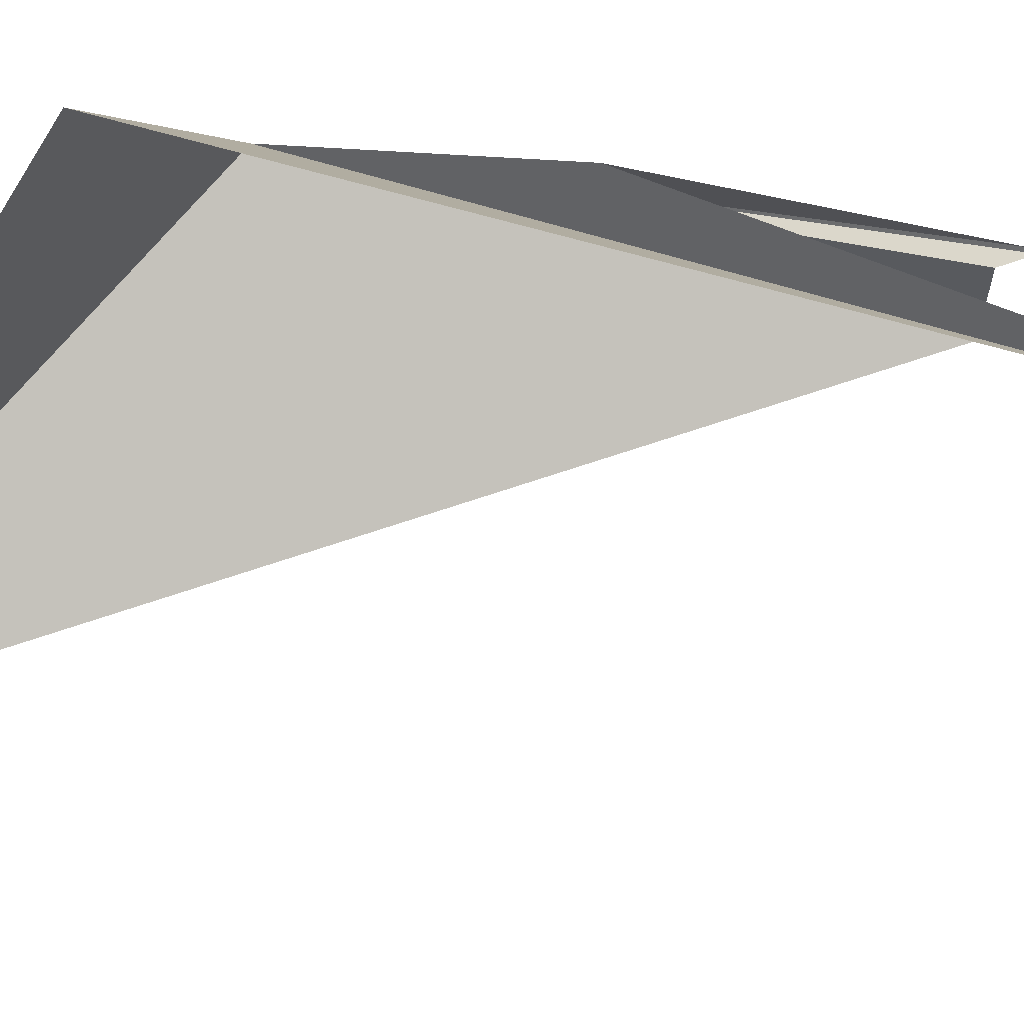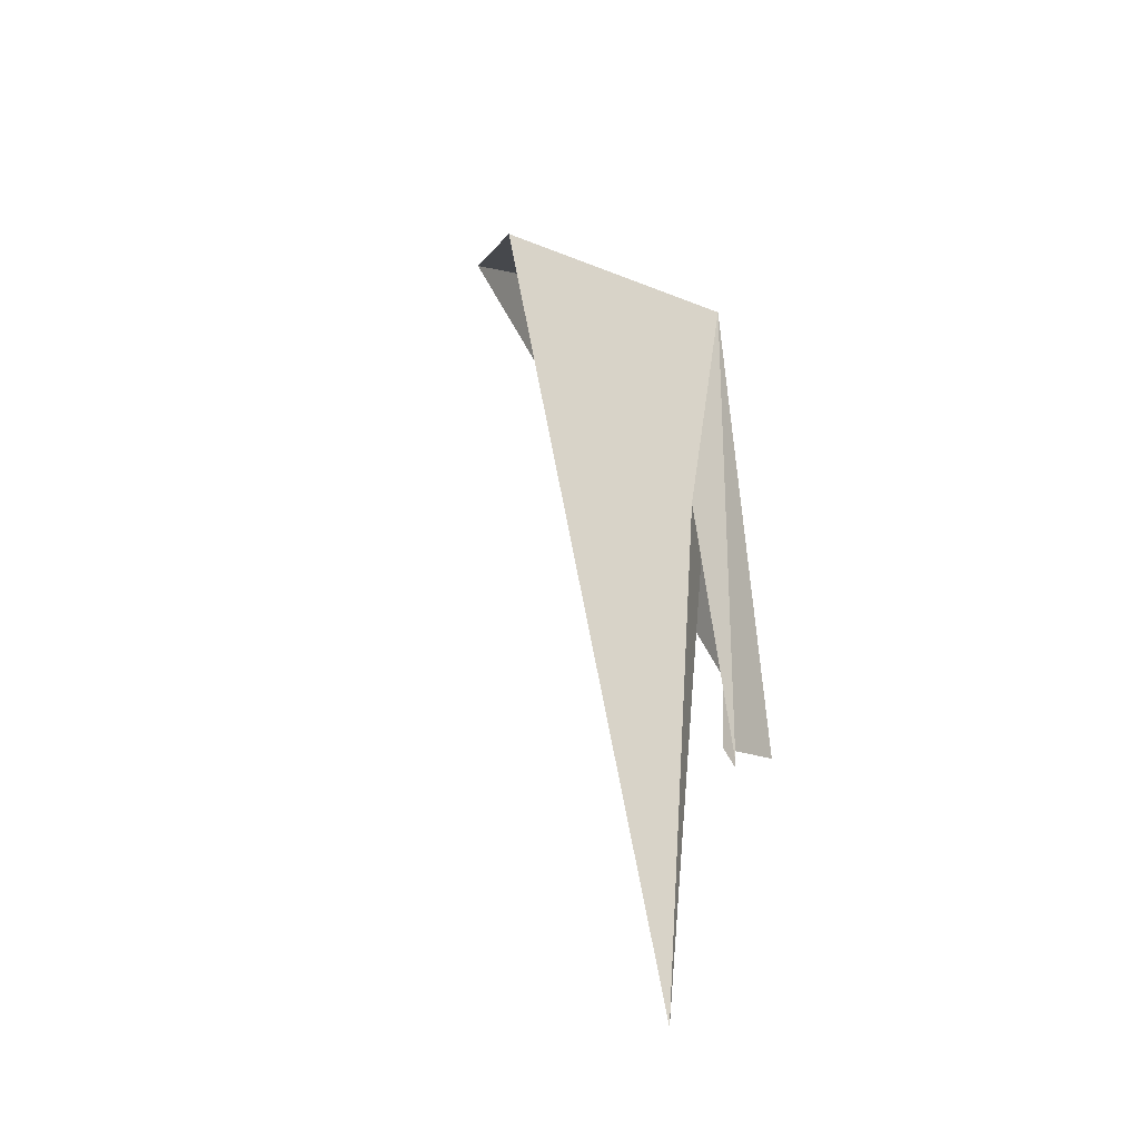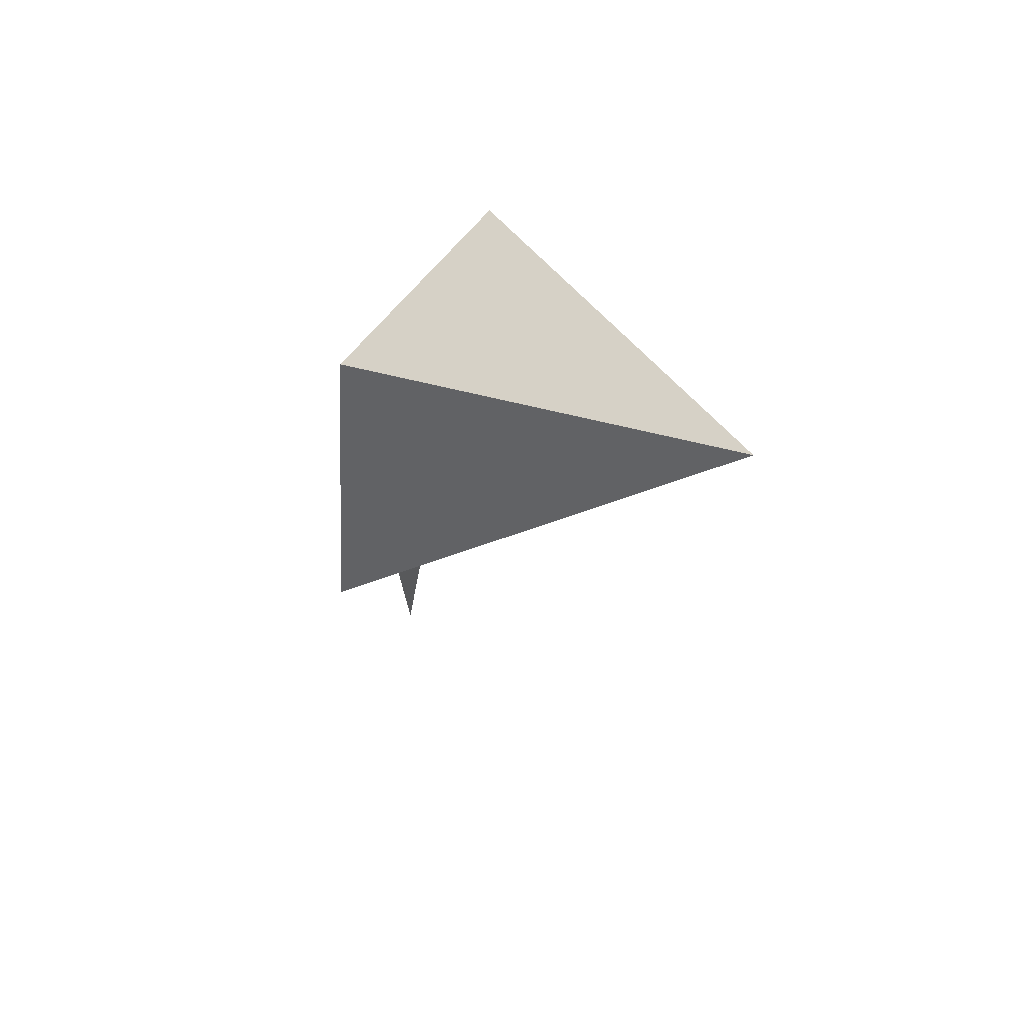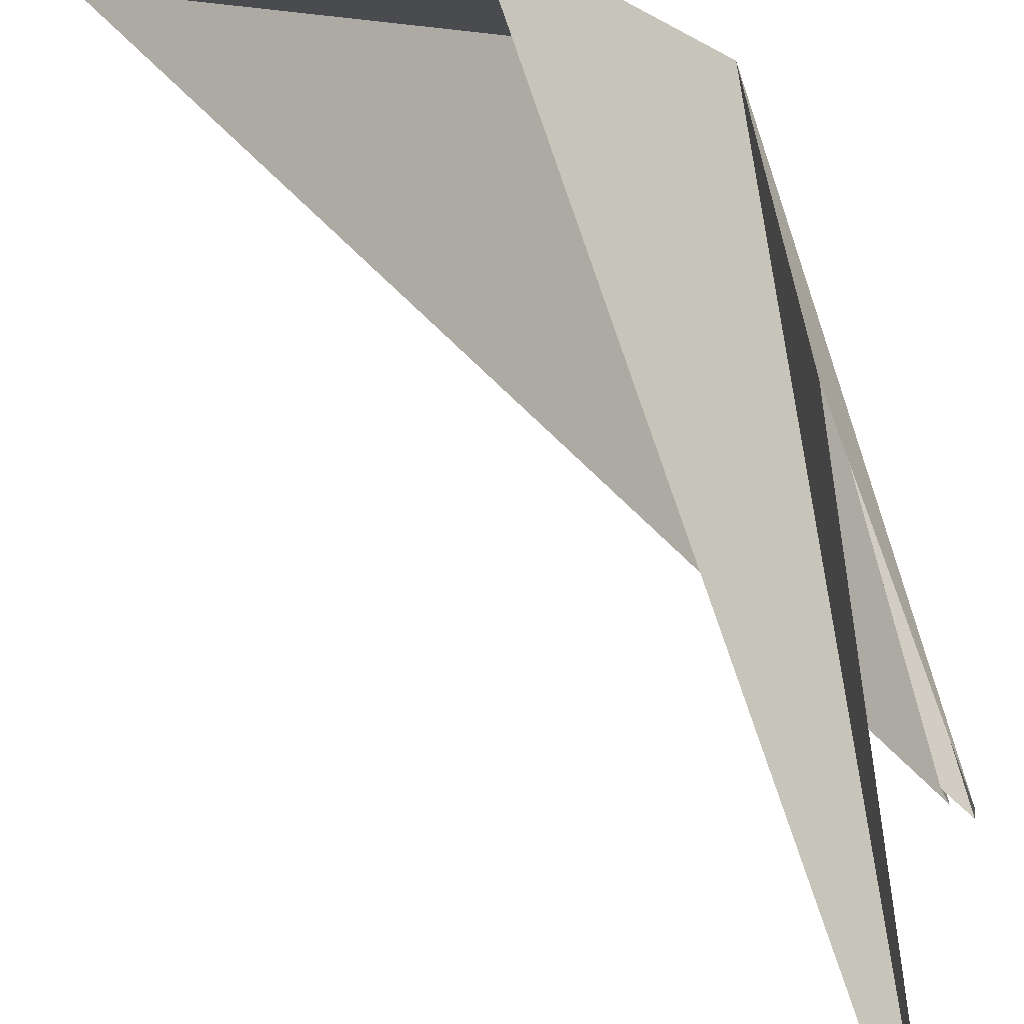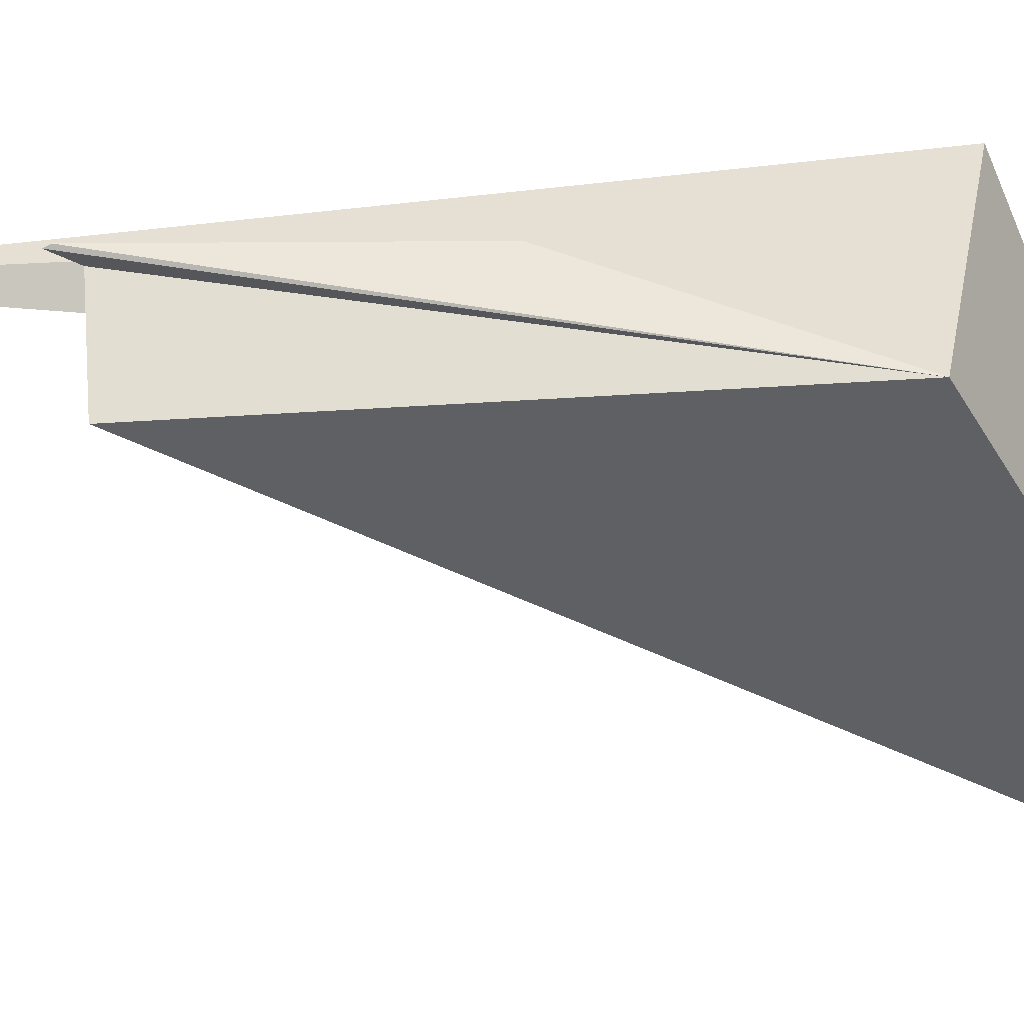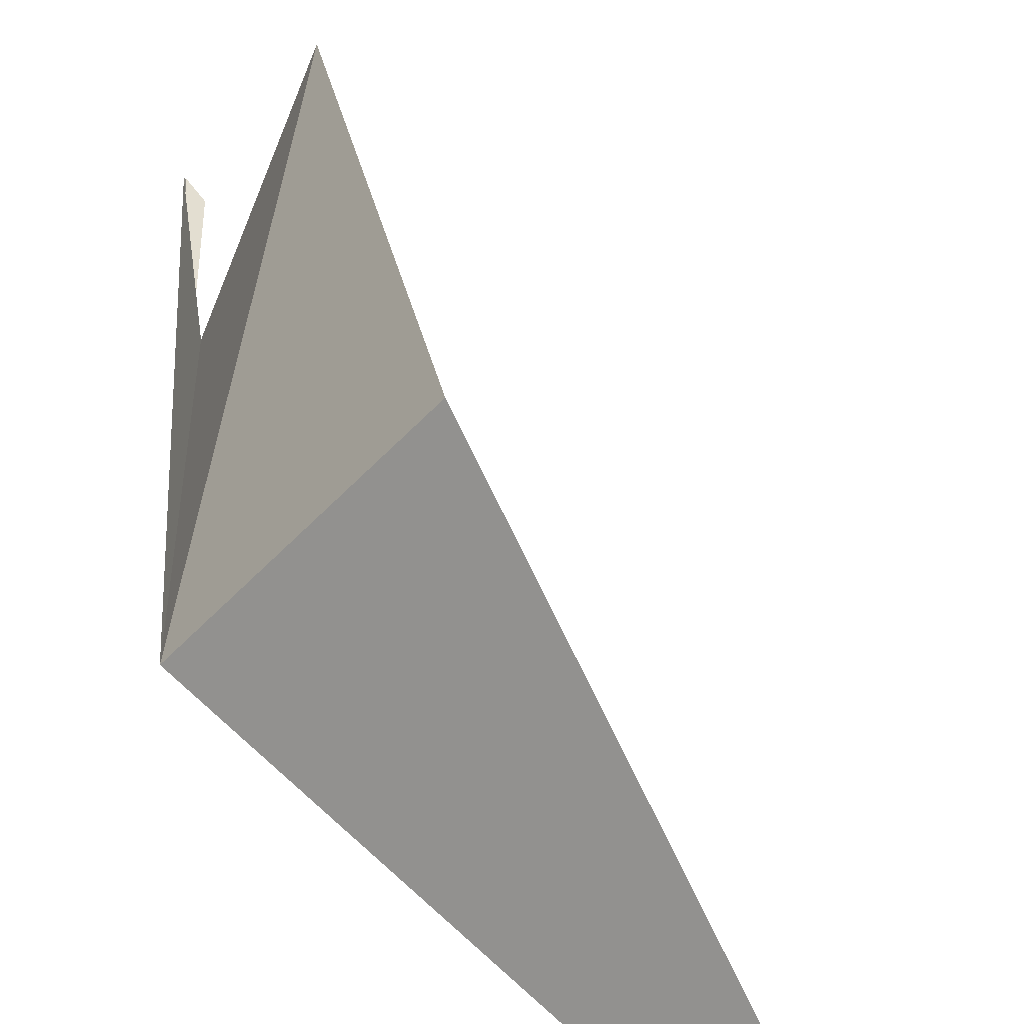
<metadata>
{"format":"obj","ext":"obj","renderer":"f3d","projection":"perspective","resolution":1024,"background":"white","views":[{"elev":54.2,"azim":110.8,"up":"+Y"},{"elev":-17.3,"azim":-156.7,"up":"+Z"},{"elev":60.1,"azim":0.9,"up":"+Z"},{"elev":73.7,"azim":169.6,"up":"+Y"},{"elev":-11.2,"azim":-88.2,"up":"+Y"},{"elev":28.3,"azim":1.1,"up":"+Y"}]}
</metadata>
<code>
v 1.163 6.883 132.5
v 0.8599 6.613 128.4
v 1.013 7.433 128.3
v 0.8833 7.512 128.1
v 0.8908 7.489 128.1
v 4.704 4.633 134.6
v 2.534 8.471 132.8
v 1.497 7.504 126
v 1.194 7.591 130.4
f 1 3 2
f 1 4 5
f 1 5 3
f 1 2 6
f 1 6 7
f 1 7 8
f 1 8 9
f 1 9 4

</code>
